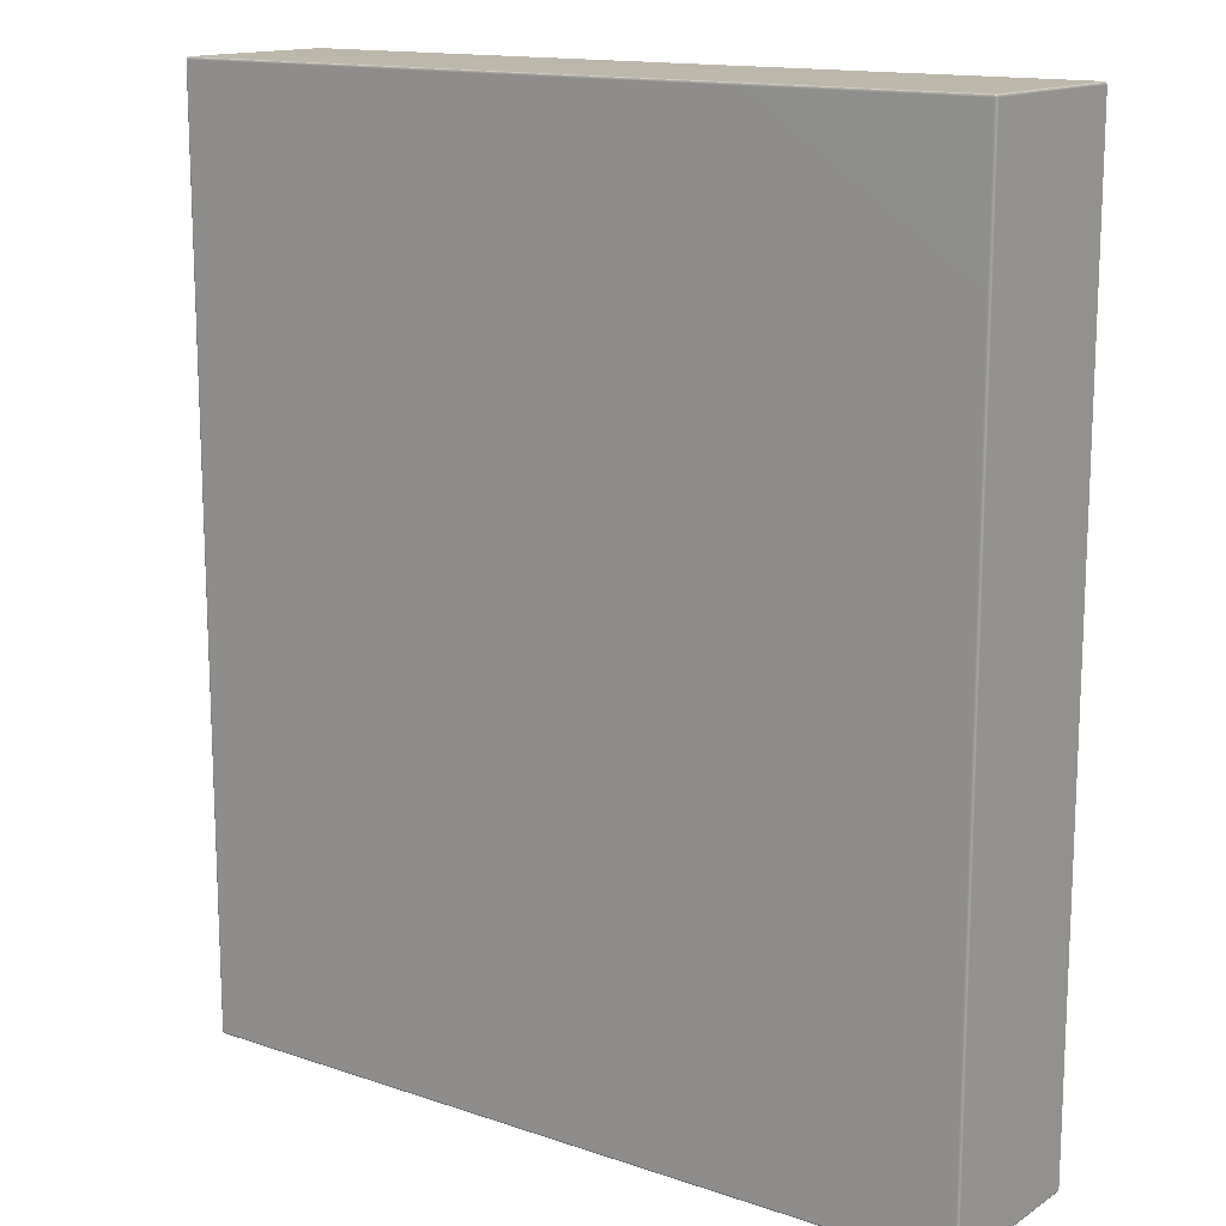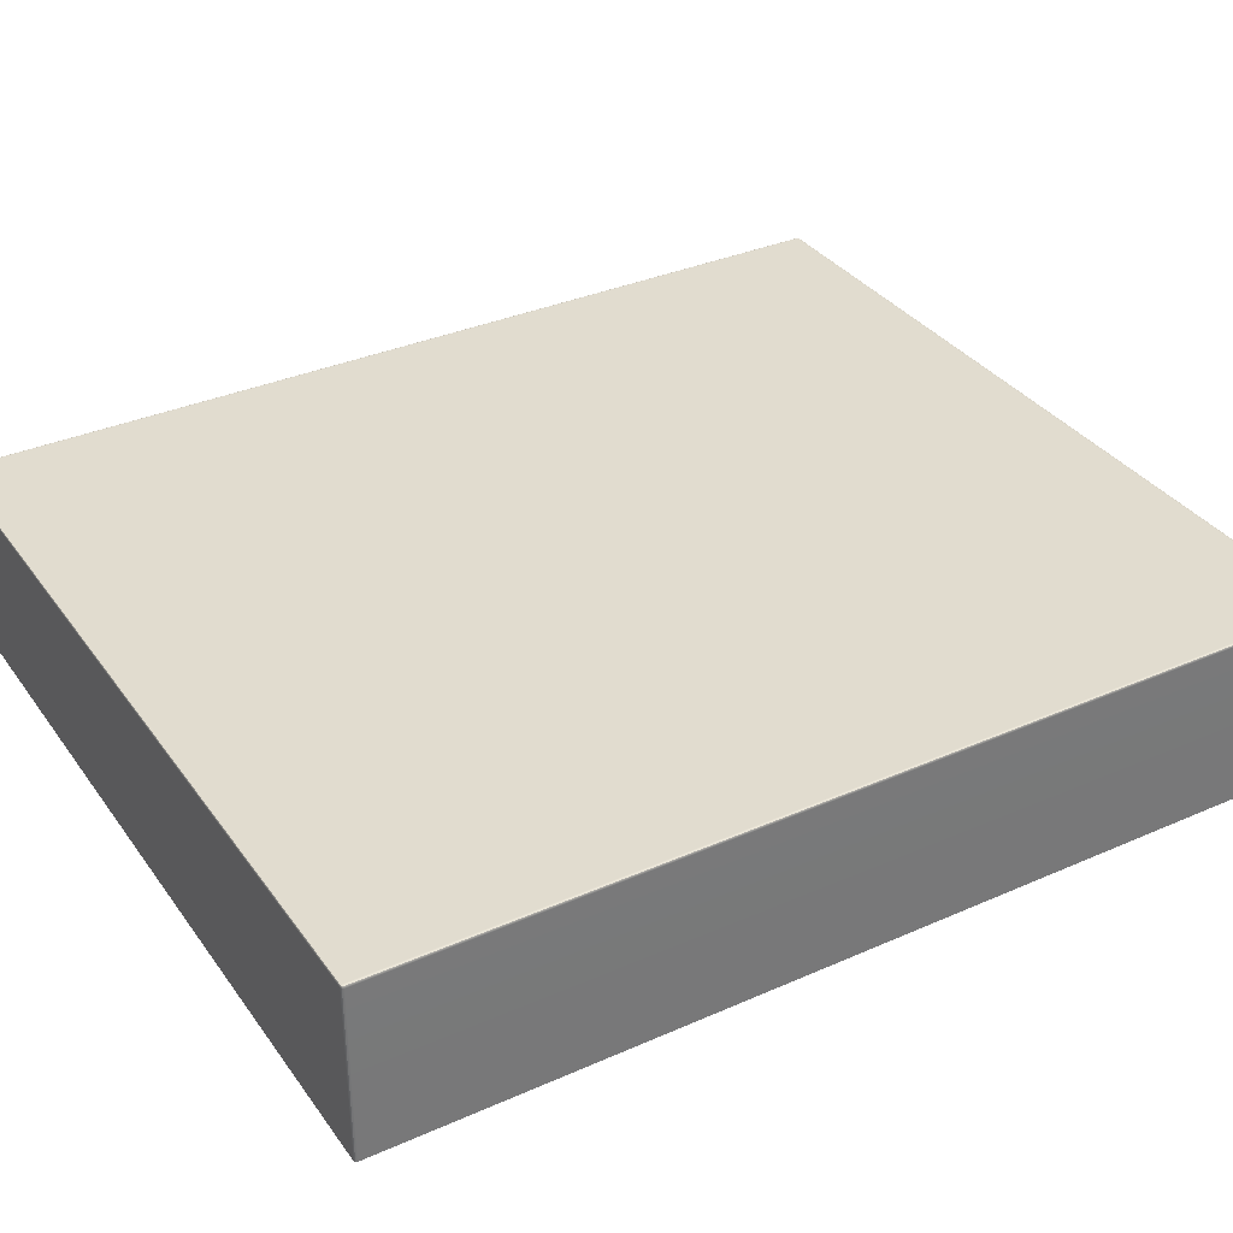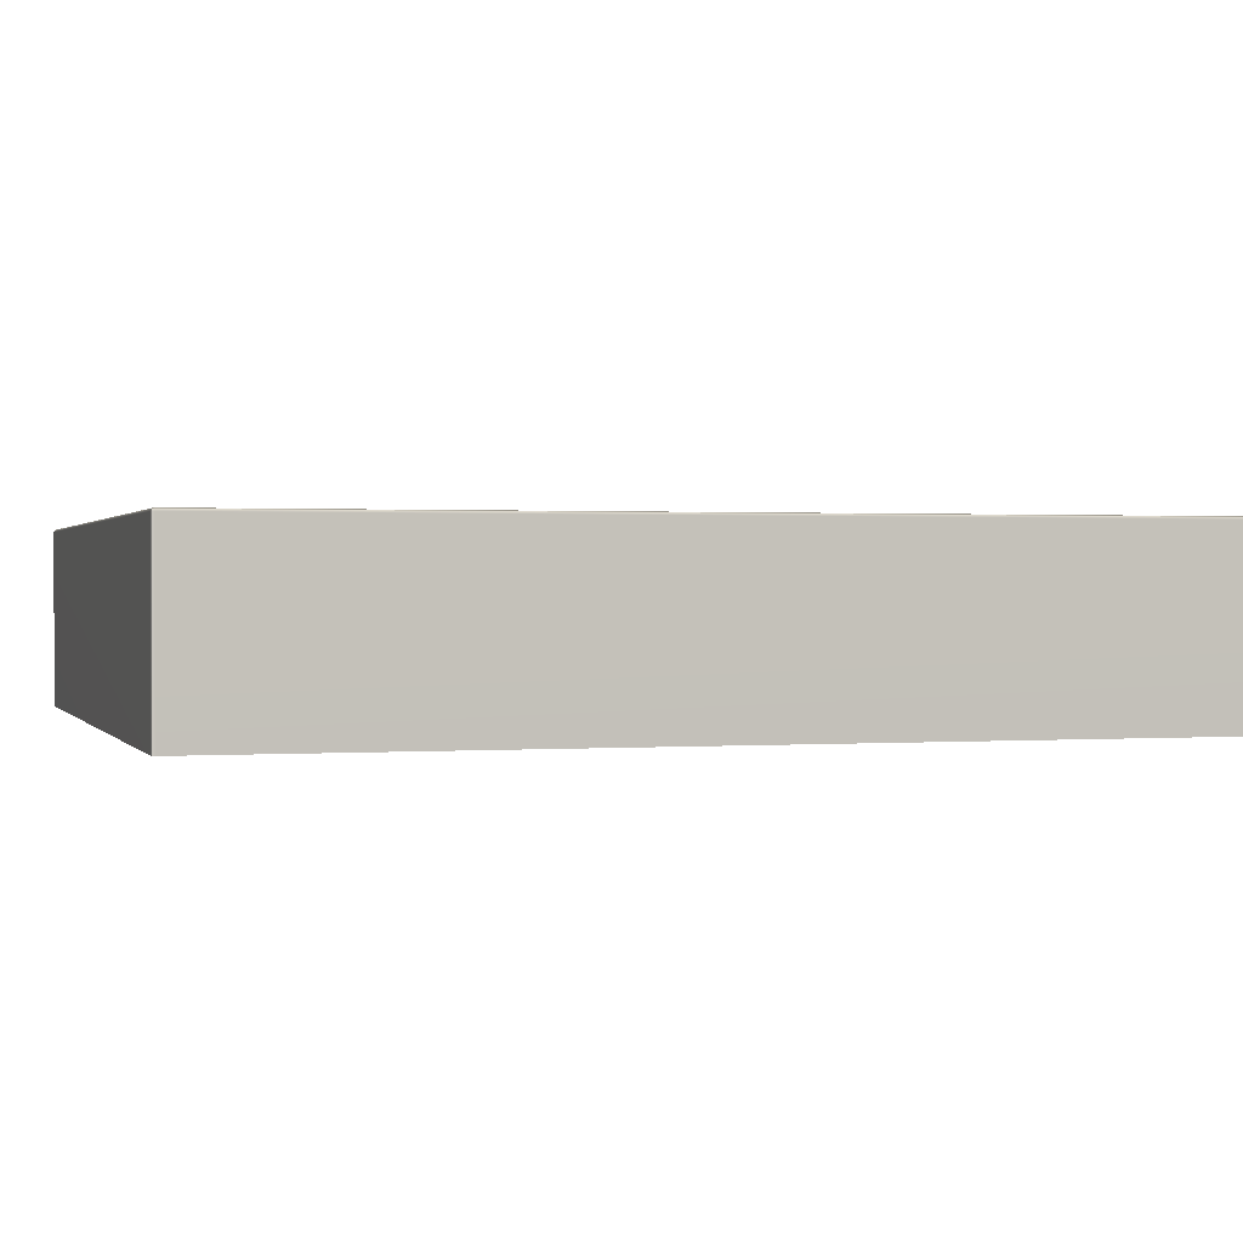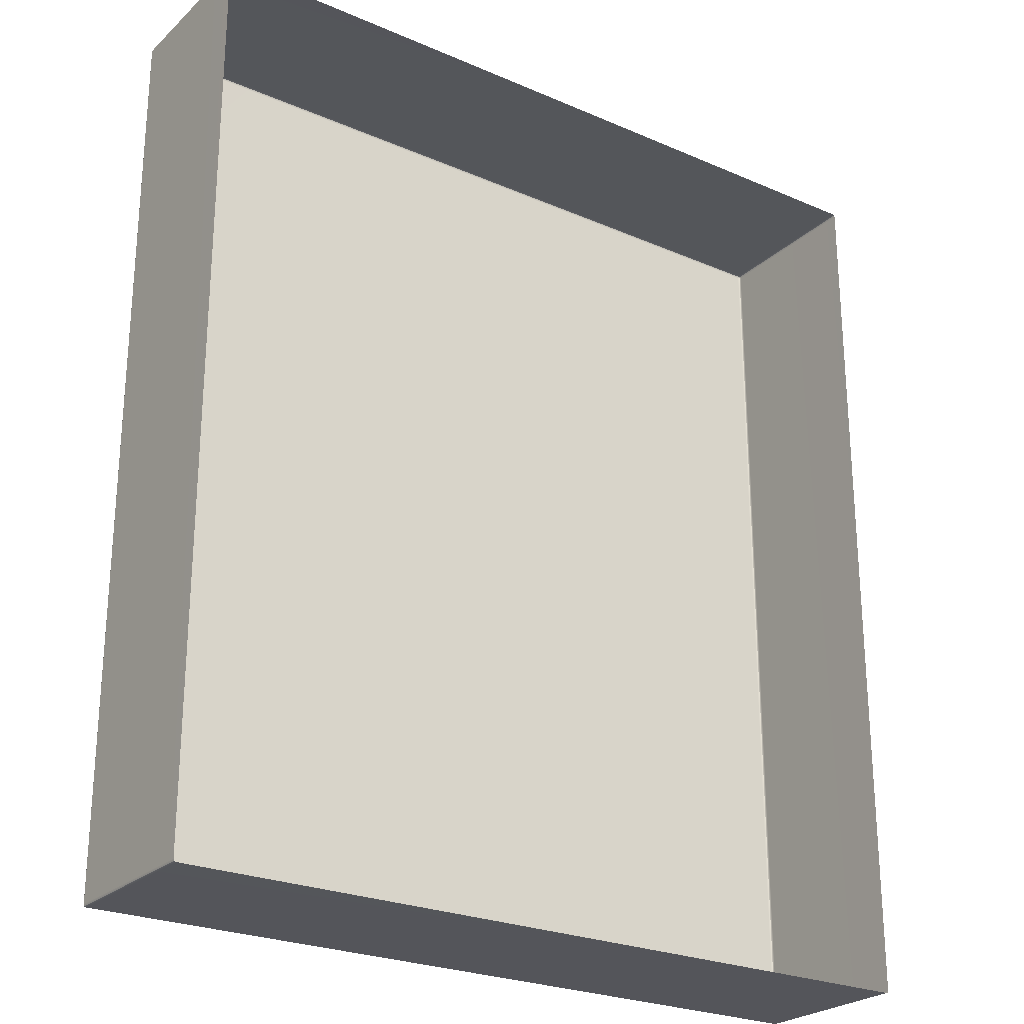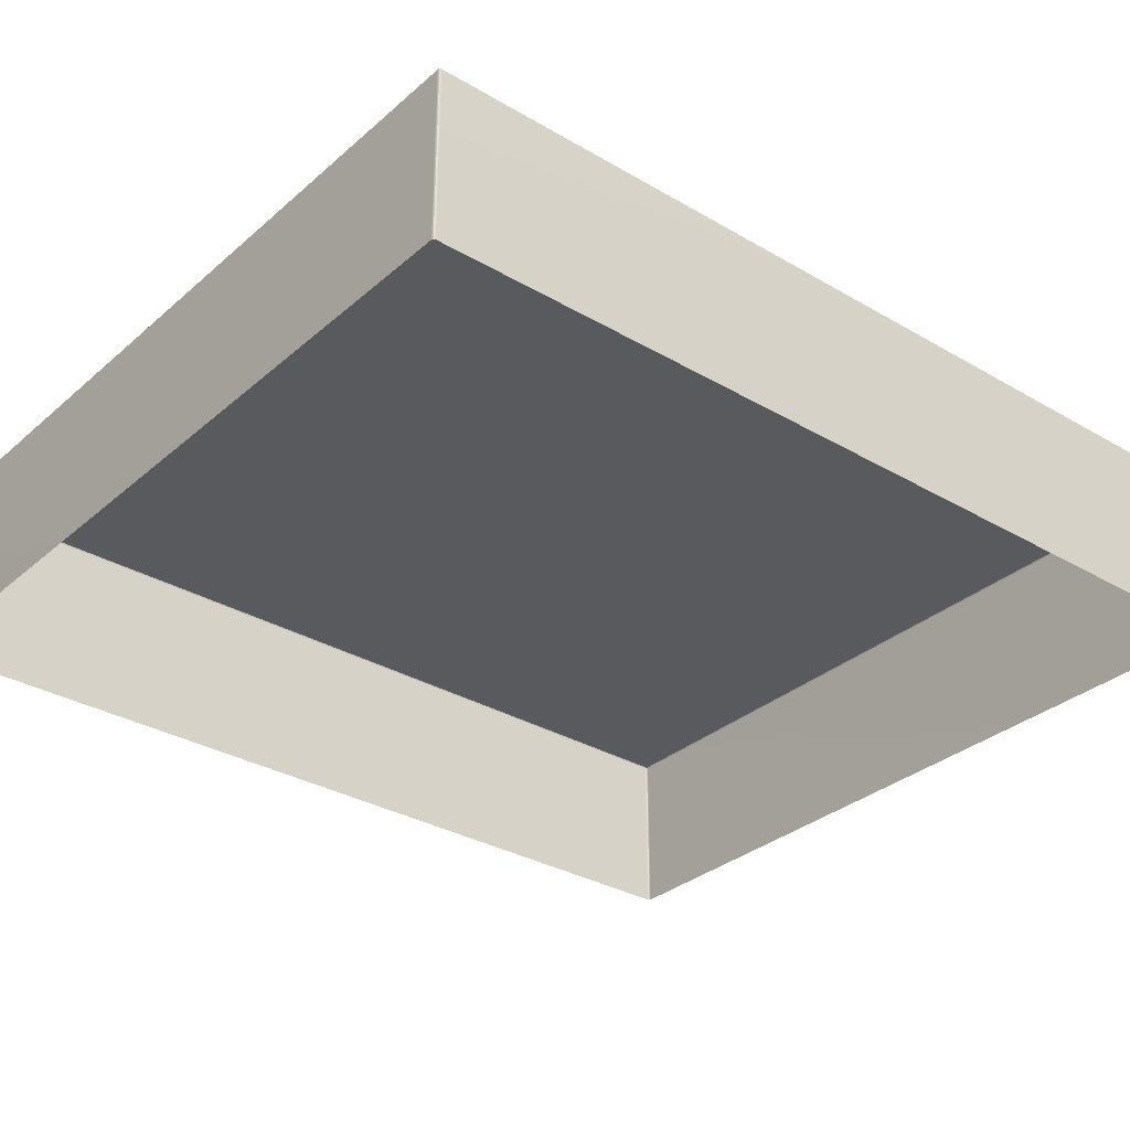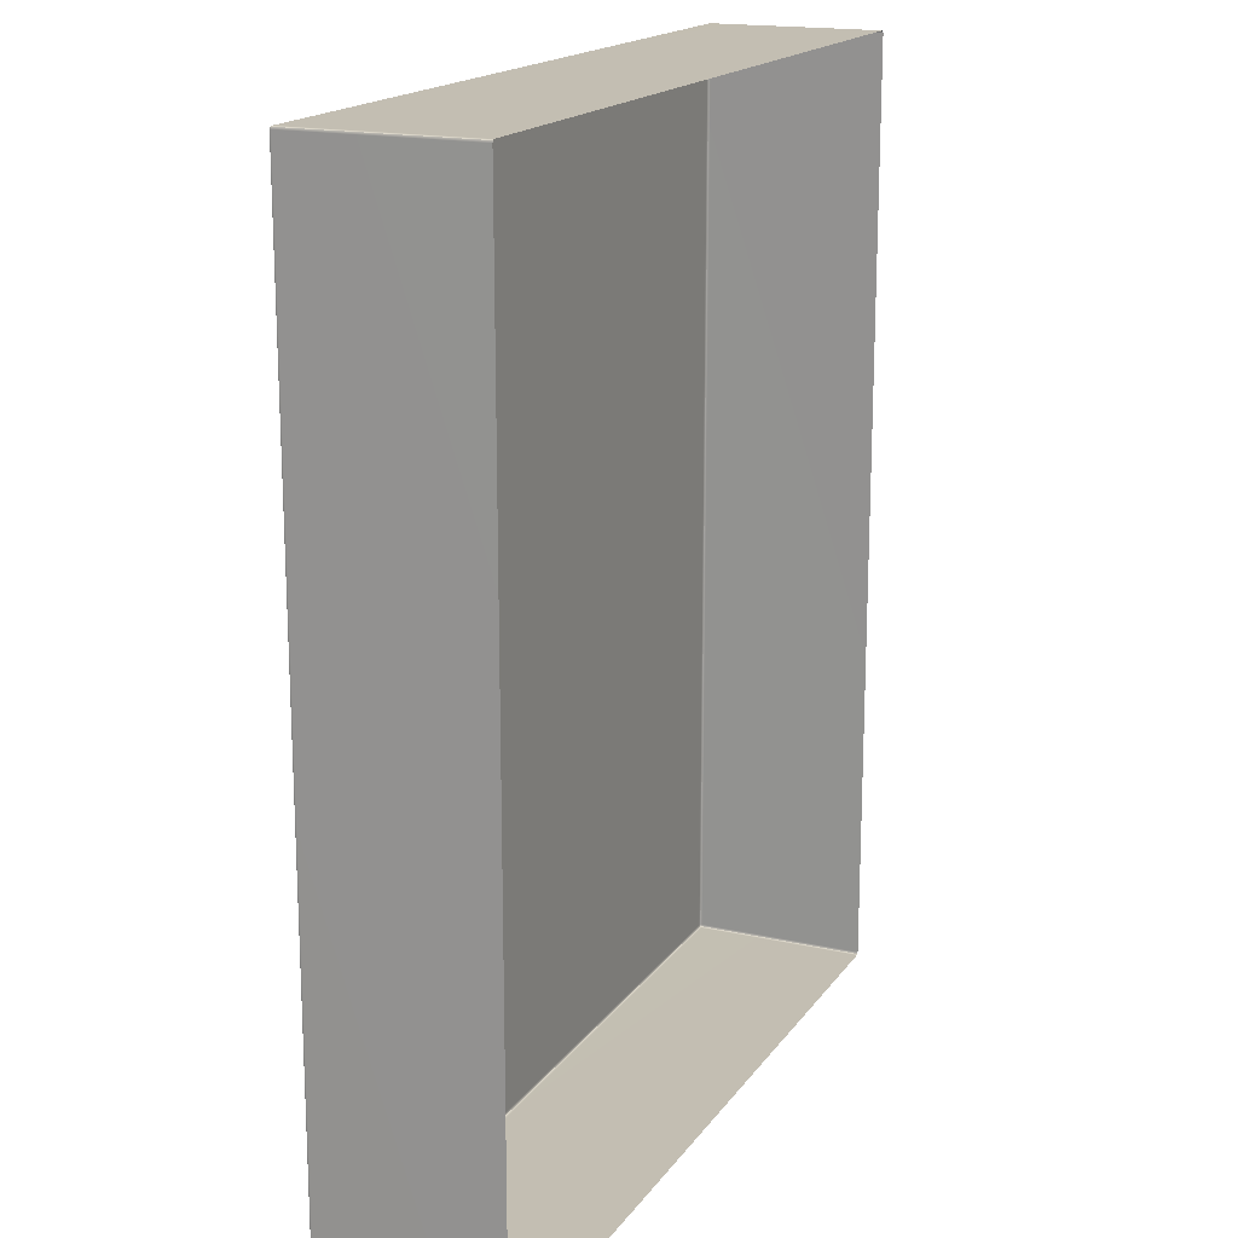
<metadata>
{"format":"obj","ext":"obj","renderer":"f3d","projection":"perspective","resolution":1024,"background":"white","views":[{"elev":14.5,"azim":-143.7,"up":"+Z"},{"elev":34.5,"azim":-120.6,"up":"+Y"},{"elev":0.8,"azim":73.4,"up":"+Y"},{"elev":-25.1,"azim":-35.0,"up":"+Z"},{"elev":-31.7,"azim":-129.6,"up":"+Y"},{"elev":17.4,"azim":-66.1,"up":"+Z"}]}
</metadata>
<code>
g ENV_platform14
v 6.946 -1.5 8
v 6.977 1.455 7.987
v 6.977 -1.5 7.987
v 6.946 1.455 8
v -6.946 1.455 8
v -6.946 -1.5 8
v -6.977 -1.5 7.987
v -6.977 1.455 7.987
v 6.977 -1.5 7.987
v 6.977 1.455 7.987
v 6.991 1.455 7.955
v 6.991 -1.5 7.955
v 6.991 -1.5 -7.955
v 6.991 1.455 -7.955
v 6.977 1.455 -7.987
v 6.977 -1.5 -7.987
v -6.977 1.455 7.987
v -6.977 -1.5 7.987
v -6.991 -1.5 7.955
v -6.991 1.455 7.955
v -6.991 1.455 -7.955
v -6.991 -1.5 -7.955
v -6.977 -1.5 -7.987
v -6.977 1.455 -7.987
v -6.977 1.455 -7.987
v -6.977 -1.5 -7.987
v -6.946 -1.5 -8
v -6.946 1.455 -8
v 6.946 1.455 -8
v 6.946 -1.5 -8
v 6.977 -1.5 -7.987
v 6.977 1.455 -7.987
v 6.977 1.455 7.987
v 6.972 1.481 7.981
v 6.977 1.487 7.955
v 6.991 1.455 7.955
v 6.991 1.455 -7.955
v 6.977 1.487 -7.955
v 6.977 1.455 -7.987
v 6.972 1.481 -7.981
v 6.977 1.487 7.955
v 6.972 1.481 7.981
v 6.946 1.487 7.987
v 6.946 1.5 7.955
v 6.977 1.487 -7.955
v -6.946 1.5 7.955
v -6.946 1.487 7.987
v 6.946 1.5 -7.955
v -6.977 1.487 7.955
v -6.972 1.481 7.981
v -6.946 1.5 -7.955
v -6.977 1.487 -7.955
v -6.946 1.487 -7.987
v -6.972 1.481 -7.981
v 6.946 1.487 -7.987
v 6.972 1.481 -7.981
v 6.946 1.487 7.987
v 6.972 1.481 7.981
v 6.977 1.455 7.987
v 6.946 1.455 8
v -6.946 1.487 7.987
v -6.946 1.455 8
v -6.977 1.455 7.987
v -6.972 1.481 7.981
v -6.977 1.487 7.955
v -6.972 1.481 7.981
v -6.977 1.455 7.987
v -6.991 1.455 7.955
v -6.977 1.487 -7.955
v -6.991 1.455 -7.955
v -6.977 1.455 -7.987
v -6.972 1.481 -7.981
v -6.946 1.487 -7.987
v -6.972 1.481 -7.981
v -6.977 1.455 -7.987
v -6.946 1.455 -8
v 6.946 1.487 -7.987
v 6.946 1.455 -8
v 6.977 1.455 -7.987
v 6.972 1.481 -7.981
g ENV_platform14_0
f 3 2 1
f 2 4 1
f 1 4 5
f 6 1 5
f 7 6 5
f 8 7 5
f 11 10 9
f 12 11 9
f 12 13 11
f 13 14 11
f 14 13 15
f 13 16 15
f 19 18 17
f 20 19 17
f 19 20 21
f 22 19 21
f 23 22 21
f 24 23 21
f 27 26 25
f 28 27 25
f 27 28 29
f 30 27 29
f 31 30 29
f 32 31 29
g ENV_platform14_1
f 35 34 33
f 36 35 33
f 36 37 35
f 37 38 35
f 37 39 38
f 39 40 38
f 43 42 41
f 44 43 41
f 41 45 44
f 44 46 43
f 46 47 43
f 45 48 44
f 44 48 46
f 46 49 47
f 49 50 47
f 46 51 49
f 48 51 46
f 51 52 49
f 51 53 52
f 51 48 53
f 53 54 52
f 48 55 53
f 48 45 55
f 45 56 55
f 59 58 57
f 60 59 57
f 57 61 60
f 61 62 60
f 62 61 63
f 61 64 63
f 67 66 65
f 68 67 65
f 65 69 68
f 69 70 68
f 70 69 71
f 69 72 71
f 75 74 73
f 76 75 73
f 73 77 76
f 77 78 76
f 78 77 79
f 77 80 79

</code>
